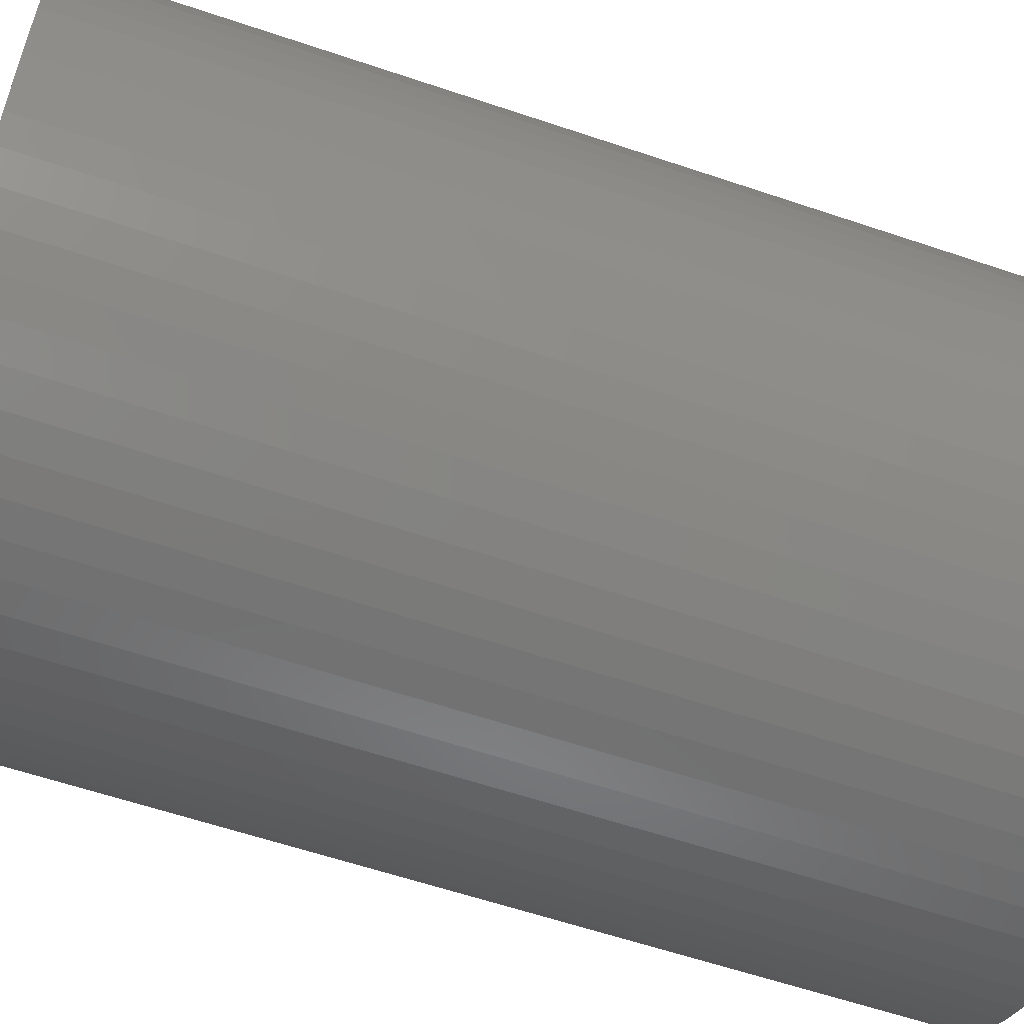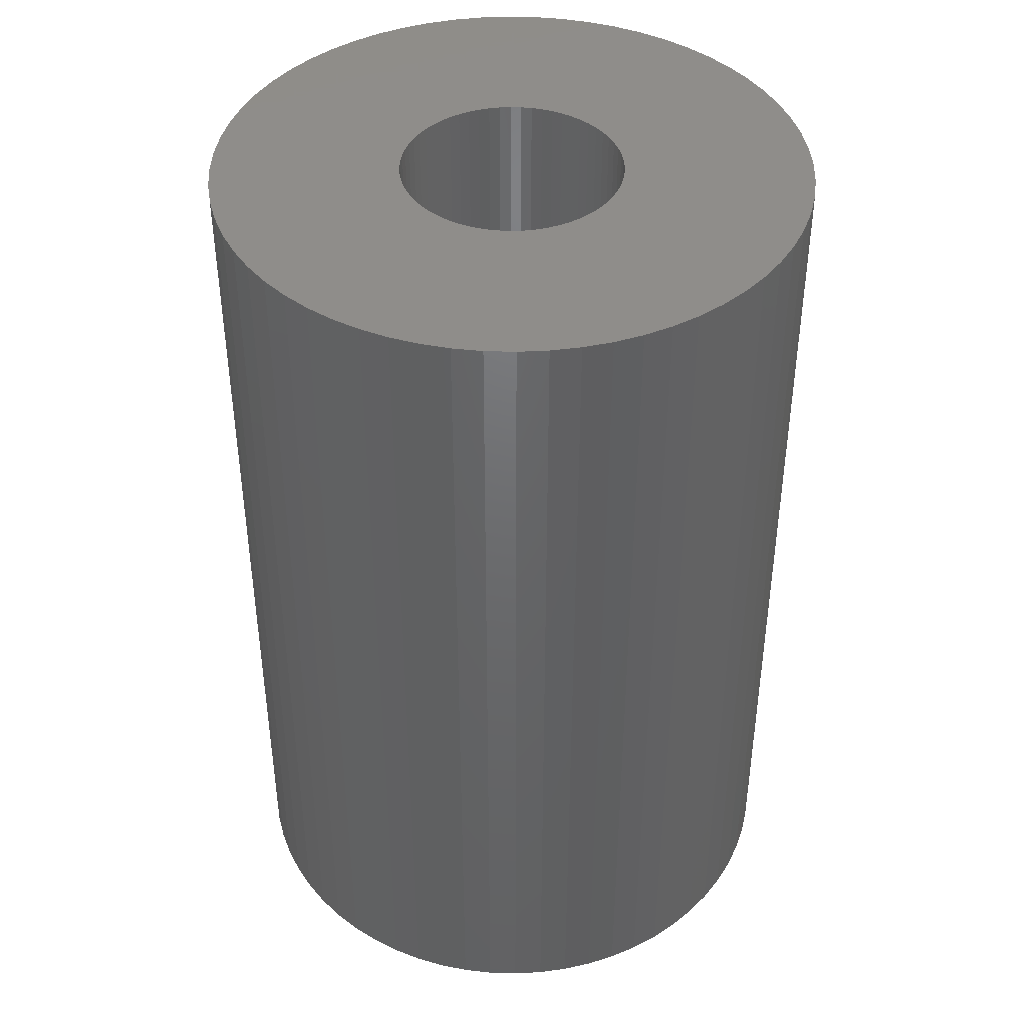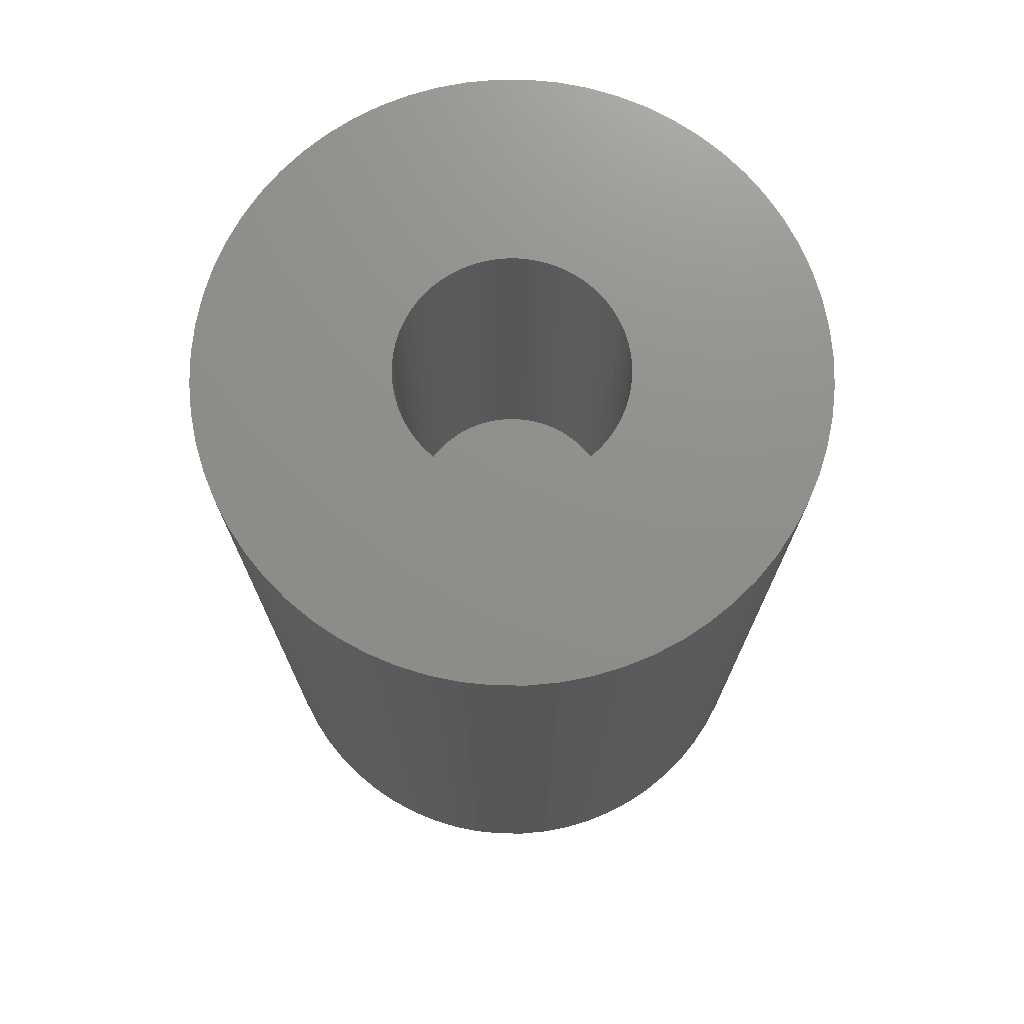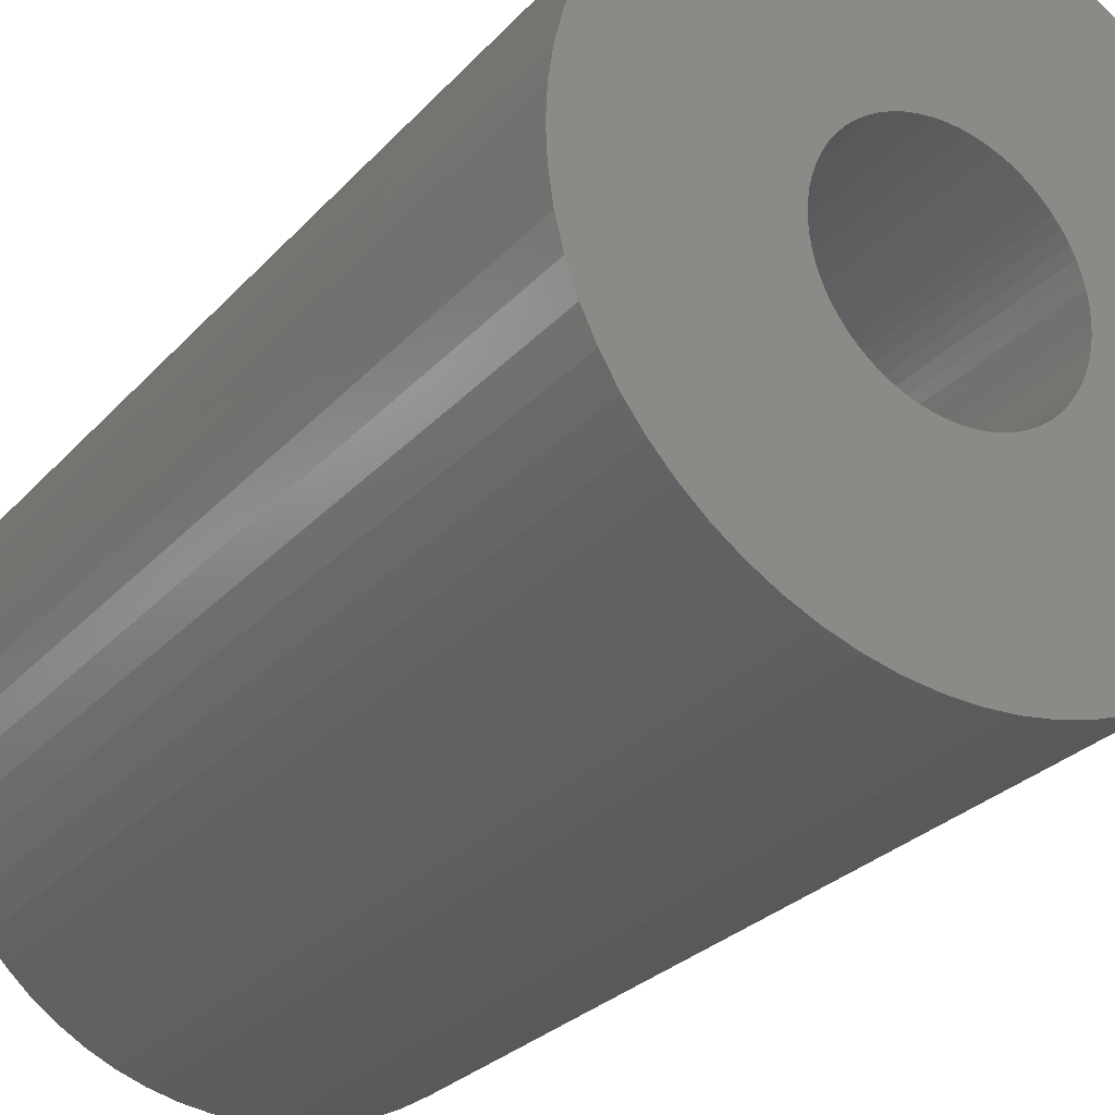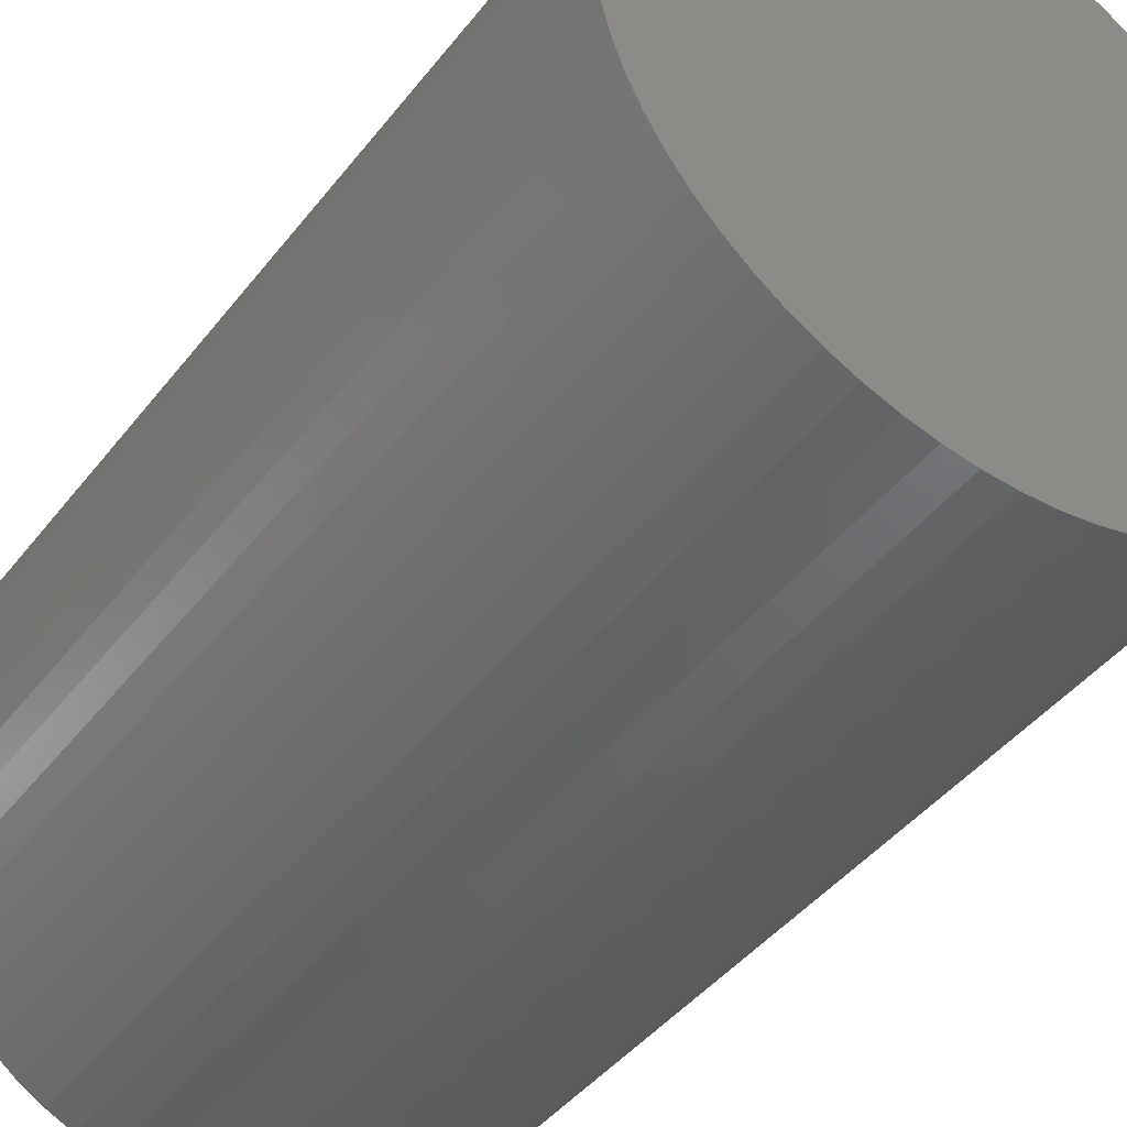
<metadata>
{"format":"stl","ext":"stl","renderer":"f3d","projection":"perspective","resolution":1024,"background":"white","views":[{"elev":-59.7,"azim":70.8,"up":"+Y"},{"elev":42.0,"azim":61.1,"up":"+Z"},{"elev":73.3,"azim":-75.7,"up":"+Z"},{"elev":-27.4,"azim":-32.3,"up":"+Y"},{"elev":-43.3,"azim":145.2,"up":"+Y"}]}
</metadata>
<code>
# stl→obj: 256 verts, 508 faces
v 9.192 9.192 0
v 8.247 10.05 40
v 9.192 9.192 40
v 8.247 10.05 0
v -3.774 12.44 0
v -4.975 12.01 40
v -3.774 12.44 40
v -4.975 12.01 0
v -12.01 4.975 0
v -11.46 6.128 40
v -11.46 6.128 0
v -12.01 4.975 40
v 12.01 -4.975 40
v 12.44 -3.774 0
v 12.44 -3.774 40
v 12.01 -4.975 0
v -6.128 -11.46 0
v -4.975 -12.01 40
v -6.128 -11.46 40
v -4.975 -12.01 0
v 12.01 4.975 40
v 11.46 6.128 0
v 11.46 6.128 40
v 12.01 4.975 0
v 10.81 7.222 0
v 10.81 7.222 40
v 6.128 11.46 0
v 4.975 12.01 40
v 6.128 11.46 40
v 4.975 12.01 0
v 2.536 12.75 0
v 1.274 12.94 40
v 2.536 12.75 40
v 1.274 12.94 0
v -12.94 1.274 0
v -12.75 2.536 40
v -12.75 2.536 0
v -12.94 1.274 40
v -10.05 8.247 0
v -9.192 9.192 40
v -9.192 9.192 0
v -10.05 8.247 40
v -1.274 12.94 0
v -2.536 12.75 40
v -1.274 12.94 40
v -2.536 12.75 0
v 12.94 -1.274 40
v 13 0 0
v 13 0 40
v 12.94 -1.274 0
v 10.05 -8.247 40
v 10.81 -7.222 0
v 10.81 -7.222 40
v 10.05 -8.247 0
v -2.536 -12.75 0
v -1.274 -12.94 40
v -2.536 -12.75 40
v -1.274 -12.94 0
v -9.192 -9.192 0
v -8.247 -10.05 40
v -9.192 -9.192 40
v -8.247 -10.05 0
v 12.94 1.274 0
v 12.75 -2.536 0
v 12.75 2.536 0
v 12.44 3.774 0
v 11.46 -6.128 0
v 10.05 8.247 0
v 9.192 -9.192 0
v 8.247 -10.05 0
v 7.222 -10.81 0
v 7.222 10.81 0
v 6.128 -11.46 0
v 4.975 -12.01 0
v 3.774 -12.44 0
v 3.774 12.44 0
v 2.536 -12.75 0
v 1.274 -12.94 0
v 0 -13 0
v 0 13 0
v -3.774 -12.44 0
v -6.128 11.46 0
v -7.222 -10.81 0
v -7.222 10.81 0
v -8.247 10.05 0
v -10.05 -8.247 0
v -10.81 -7.222 0
v -10.81 7.222 0
v -11.46 -6.128 0
v -12.01 -4.975 0
v -12.44 -3.774 0
v -12.44 3.774 0
v -12.75 -2.536 0
v -12.94 -1.274 0
v -13 0 0
v 12.94 1.274 40
v 12.75 2.536 40
v 12.44 3.774 40
v 10.05 8.247 40
v 7.222 10.81 40
v 0 13 40
v 3.774 12.44 40
v -13 0 40
v 4.85 0 40
v 4.827 0.4754 40
v 4.757 0.9462 40
v 4.827 -0.4754 40
v 4.641 1.408 40
v 12.75 -2.536 40
v 4.481 1.856 40
v 4.757 -0.9462 40
v 4.277 2.286 40
v 4.033 2.695 40
v 4.641 -1.408 40
v 3.749 3.077 40
v 3.429 3.429 40
v 4.481 -1.856 40
v 3.077 3.749 40
v 11.46 -6.128 40
v 2.695 4.033 40
v 4.277 -2.286 40
v 2.286 4.277 40
v 4.033 -2.695 40
v 1.856 4.481 40
v 1.408 4.641 40
v 0.9462 4.757 40
v 0.4754 4.827 40
v 0 4.85 40
v -0.4754 4.827 40
v -0.9462 4.757 40
v -1.408 4.641 40
v -1.856 4.481 40
v -2.286 4.277 40
v -6.128 11.46 40
v -2.695 4.033 40
v -7.222 10.81 40
v -3.077 3.749 40
v -8.247 10.05 40
v -3.429 3.429 40
v -3.749 3.077 40
v -10.81 7.222 40
v -4.033 2.695 40
v 3.749 -3.077 40
v 9.192 -9.192 40
v 3.429 -3.429 40
v 8.247 -10.05 40
v 3.077 -3.749 40
v 7.222 -10.81 40
v 2.695 -4.033 40
v 6.128 -11.46 40
v 2.286 -4.277 40
v 4.975 -12.01 40
v 1.856 -4.481 40
v 3.774 -12.44 40
v 1.408 -4.641 40
v 2.536 -12.75 40
v 0.9462 -4.757 40
v 1.274 -12.94 40
v 0.4754 -4.827 40
v 0 -4.85 40
v 0 -13 40
v -0.4754 -4.827 40
v -0.9462 -4.757 40
v -1.408 -4.641 40
v -3.774 -12.44 40
v -1.856 -4.481 40
v -2.286 -4.277 40
v -2.695 -4.033 40
v -7.222 -10.81 40
v -3.077 -3.749 40
v -3.429 -3.429 40
v -3.749 -3.077 40
v -10.05 -8.247 40
v -4.033 -2.695 40
v -10.81 -7.222 40
v -4.277 -2.286 40
v -11.46 -6.128 40
v -4.481 -1.856 40
v -12.01 -4.975 40
v -4.641 -1.408 40
v -12.44 -3.774 40
v -4.757 -0.9462 40
v -12.75 -2.536 40
v -4.827 -0.4754 40
v -12.94 -1.274 40
v -4.85 0 40
v -4.277 2.286 40
v -4.481 1.856 40
v -4.641 1.408 40
v -12.44 3.774 40
v -4.757 0.9462 40
v -4.827 0.4754 40
v 4.277 2.286 20
v 4.033 2.695 20
v 1.408 4.641 20
v 1.856 4.481 20
v -2.286 4.277 20
v -1.856 4.481 20
v -4.481 1.856 20
v -4.641 1.408 20
v -4.827 0.4754 20
v -4.85 0 20
v -4.757 0.9462 20
v -3.429 3.429 20
v -3.077 3.749 20
v 4.641 -1.408 20
v 4.757 -0.9462 20
v 1.408 -4.641 20
v 0.9462 -4.757 20
v 4.827 0.4754 20
v 4.757 0.9462 20
v 3.749 3.077 20
v 3.077 3.749 20
v 3.429 3.429 20
v -0.4754 4.827 20
v 0 4.85 20
v 0.4754 4.827 20
v 0.9462 4.757 20
v 2.695 4.033 20
v 2.286 4.277 20
v -3.749 3.077 20
v -4.033 2.695 20
v -4.277 2.286 20
v -0.9462 4.757 20
v -1.408 4.641 20
v -2.695 4.033 20
v 4.85 0 20
v 0.4754 -4.827 20
v 1.856 -4.481 20
v 4.481 1.856 20
v 4.641 1.408 20
v 4.827 -0.4754 20
v 4.033 -2.695 20
v 4.277 -2.286 20
v 4.481 -1.856 20
v 3.749 -3.077 20
v -2.695 -4.033 20
v -3.077 -3.749 20
v -0.4754 -4.827 20
v -0.9462 -4.757 20
v -4.827 -0.4754 20
v -3.749 -3.077 20
v -3.429 -3.429 20
v 2.695 -4.033 20
v 2.286 -4.277 20
v 3.429 -3.429 20
v 3.077 -3.749 20
v 0 -4.85 20
v -1.856 -4.481 20
v -2.286 -4.277 20
v -1.408 -4.641 20
v -4.033 -2.695 20
v -4.277 -2.286 20
v -4.481 -1.856 20
v -4.641 -1.408 20
v -4.757 -0.9462 20
f 1 2 3
f 2 1 4
f 5 6 7
f 6 5 8
f 9 10 11
f 10 9 12
f 13 14 15
f 14 13 16
f 17 18 19
f 18 17 20
f 21 22 23
f 22 21 24
f 23 25 26
f 25 23 22
f 27 28 29
f 28 27 30
f 31 32 33
f 32 31 34
f 35 36 37
f 36 35 38
f 39 40 41
f 40 39 42
f 43 44 45
f 44 43 46
f 47 48 49
f 48 47 50
f 51 52 53
f 52 51 54
f 55 56 57
f 56 55 58
f 59 60 61
f 60 59 62
f 50 63 48
f 64 63 50
f 64 65 63
f 14 65 64
f 14 66 65
f 16 66 14
f 16 24 66
f 67 24 16
f 67 22 24
f 52 22 67
f 52 25 22
f 54 25 52
f 54 68 25
f 69 68 54
f 69 1 68
f 70 1 69
f 70 4 1
f 71 4 70
f 71 72 4
f 73 72 71
f 73 27 72
f 74 27 73
f 74 30 27
f 75 30 74
f 75 76 30
f 77 76 75
f 77 31 76
f 78 31 77
f 78 34 31
f 79 34 78
f 79 80 34
f 58 80 79
f 58 43 80
f 55 43 58
f 55 46 43
f 81 46 55
f 81 5 46
f 20 5 81
f 20 8 5
f 17 8 20
f 17 82 8
f 83 82 17
f 83 84 82
f 62 84 83
f 62 85 84
f 59 85 62
f 59 41 85
f 86 41 59
f 86 39 41
f 87 39 86
f 87 88 39
f 89 88 87
f 89 11 88
f 90 11 89
f 90 9 11
f 91 9 90
f 91 92 9
f 93 92 91
f 93 37 92
f 94 37 93
f 94 35 37
f 35 94 95
f 96 65 97
f 65 96 63
f 97 66 98
f 66 97 65
f 98 24 21
f 24 98 66
f 26 68 99
f 68 26 25
f 99 1 3
f 1 99 68
f 4 100 2
f 100 4 72
f 34 101 32
f 101 34 80
f 72 29 100
f 29 72 27
f 30 102 28
f 102 30 76
f 76 33 102
f 33 76 31
f 95 38 35
f 38 95 103
f 104 49 96
f 105 96 97
f 49 104 47
f 106 97 98
f 107 47 104
f 108 98 21
f 47 107 109
f 110 21 23
f 111 109 107
f 112 23 26
f 109 111 15
f 113 26 99
f 114 15 111
f 115 99 3
f 15 114 13
f 116 3 2
f 117 13 114
f 118 2 100
f 13 117 119
f 120 100 29
f 121 119 117
f 122 29 28
f 119 121 53
f 123 53 121
f 96 105 104
f 97 106 105
f 98 108 106
f 21 110 108
f 23 112 110
f 26 113 112
f 124 28 102
f 99 115 113
f 3 116 115
f 2 118 116
f 100 120 118
f 125 102 33
f 29 122 120
f 28 124 122
f 102 125 124
f 126 33 32
f 33 126 125
f 32 127 126
f 101 127 32
f 101 128 127
f 101 129 128
f 45 129 101
f 129 45 130
f 44 130 45
f 130 44 131
f 7 131 44
f 131 7 132
f 6 132 7
f 132 6 133
f 134 133 6
f 133 134 135
f 136 135 134
f 135 136 137
f 138 137 136
f 137 138 139
f 40 139 138
f 139 40 140
f 42 140 40
f 141 142 42
f 140 42 142
f 53 123 51
f 143 51 123
f 51 143 144
f 145 144 143
f 144 145 146
f 147 146 145
f 146 147 148
f 149 148 147
f 148 149 150
f 151 150 149
f 150 151 152
f 153 152 151
f 152 153 154
f 155 154 153
f 154 155 156
f 157 156 155
f 156 157 158
f 159 158 157
f 160 158 159
f 160 161 158
f 162 161 160
f 56 162 163
f 162 56 161
f 57 163 164
f 165 164 166
f 18 166 167
f 163 57 56
f 19 167 168
f 169 168 170
f 60 170 171
f 61 171 172
f 164 165 57
f 173 172 174
f 175 174 176
f 177 176 178
f 179 178 180
f 181 180 182
f 183 182 184
f 166 18 165
f 185 184 186
f 142 141 187
f 10 187 141
f 167 19 18
f 187 10 188
f 168 169 19
f 12 188 10
f 170 60 169
f 188 12 189
f 171 61 60
f 190 189 12
f 172 173 61
f 189 190 191
f 174 175 173
f 36 191 190
f 176 177 175
f 191 36 192
f 178 179 177
f 38 192 36
f 180 181 179
f 192 38 186
f 182 183 181
f 103 186 38
f 184 185 183
f 186 103 185
f 92 12 9
f 12 92 190
f 37 190 92
f 190 37 36
f 11 141 88
f 141 11 10
f 88 42 39
f 42 88 141
f 46 7 44
f 7 46 5
f 80 45 101
f 45 80 43
f 82 136 134
f 136 82 84
f 84 138 136
f 138 84 85
f 8 134 6
f 134 8 82
f 85 40 138
f 40 85 41
f 49 63 96
f 63 49 48
f 75 152 154
f 152 75 74
f 70 144 146
f 144 70 69
f 73 148 150
f 148 73 71
f 119 16 13
f 16 119 67
f 20 165 18
f 165 20 81
f 83 19 169
f 19 83 17
f 91 183 93
f 183 91 181
f 94 103 95
f 103 94 185
f 86 175 87
f 175 86 173
f 89 179 90
f 179 89 177
f 59 173 86
f 173 59 61
f 79 158 161
f 158 79 78
f 109 50 47
f 50 109 64
f 15 64 109
f 64 15 14
f 77 154 156
f 154 77 75
f 74 150 152
f 150 74 73
f 144 54 51
f 54 144 69
f 71 146 148
f 146 71 70
f 53 67 119
f 67 53 52
f 58 161 56
f 161 58 79
f 81 57 165
f 57 81 55
f 62 169 60
f 169 62 83
f 90 181 91
f 181 90 179
f 93 185 94
f 185 93 183
f 87 177 89
f 177 87 175
f 78 156 158
f 156 78 77
f 193 113 194
f 113 193 112
f 195 124 125
f 124 195 196
f 197 132 133
f 132 197 198
f 189 199 188
f 199 189 200
f 186 201 192
f 201 186 202
f 192 203 191
f 203 192 201
f 204 137 139
f 137 204 205
f 206 111 207
f 111 206 114
f 208 157 155
f 157 208 209
f 210 106 211
f 106 210 105
f 194 115 212
f 115 194 113
f 213 116 118
f 116 213 214
f 215 128 129
f 128 215 216
f 217 126 127
f 126 217 218
f 219 118 120
f 118 219 213
f 196 122 124
f 122 196 220
f 220 120 122
f 120 220 219
f 191 200 189
f 200 191 203
f 142 221 140
f 221 142 222
f 188 223 187
f 223 188 199
f 187 222 142
f 222 187 223
f 224 129 130
f 129 224 215
f 198 131 132
f 131 198 225
f 225 130 131
f 130 225 224
f 226 133 135
f 133 226 197
f 205 135 137
f 135 205 226
f 140 204 139
f 204 140 221
f 227 105 210
f 105 227 104
f 209 159 157
f 159 209 228
f 229 155 153
f 155 229 208
f 230 112 193
f 112 230 110
f 231 110 230
f 110 231 108
f 211 108 231
f 108 211 106
f 212 116 214
f 116 212 115
f 216 127 128
f 127 216 217
f 218 125 126
f 125 218 195
f 207 107 232
f 107 207 111
f 232 104 227
f 104 232 107
f 233 121 234
f 121 233 123
f 235 114 206
f 114 235 117
f 234 117 235
f 117 234 121
f 236 123 233
f 123 236 143
f 237 170 168
f 170 237 238
f 239 163 162
f 163 239 240
f 184 202 186
f 202 184 241
f 171 242 172
f 242 171 243
f 244 151 149
f 151 244 245
f 246 147 145
f 147 246 247
f 248 162 160
f 162 248 239
f 249 167 166
f 167 249 250
f 228 160 159
f 160 228 248
f 210 232 227
f 211 232 210
f 211 207 232
f 231 207 211
f 231 206 207
f 230 206 231
f 230 235 206
f 193 235 230
f 193 234 235
f 194 234 193
f 194 233 234
f 212 233 194
f 212 236 233
f 214 236 212
f 214 246 236
f 213 246 214
f 213 247 246
f 219 247 213
f 219 244 247
f 220 244 219
f 220 245 244
f 196 245 220
f 196 229 245
f 195 229 196
f 195 208 229
f 218 208 195
f 218 209 208
f 217 209 218
f 217 228 209
f 216 228 217
f 216 248 228
f 215 248 216
f 215 239 248
f 224 239 215
f 224 240 239
f 225 240 224
f 225 251 240
f 198 251 225
f 198 249 251
f 197 249 198
f 197 250 249
f 226 250 197
f 226 237 250
f 205 237 226
f 205 238 237
f 204 238 205
f 204 243 238
f 221 243 204
f 221 242 243
f 222 242 221
f 222 252 242
f 223 252 222
f 223 253 252
f 199 253 223
f 199 254 253
f 200 254 199
f 200 255 254
f 203 255 200
f 203 256 255
f 201 256 203
f 201 241 256
f 241 201 202
f 182 241 184
f 241 182 256
f 178 255 180
f 255 178 254
f 180 256 182
f 256 180 255
f 238 171 170
f 171 238 243
f 172 252 174
f 252 172 242
f 245 153 151
f 153 245 229
f 247 149 147
f 149 247 244
f 246 143 236
f 143 246 145
f 240 164 163
f 164 240 251
f 250 168 167
f 168 250 237
f 176 254 178
f 254 176 253
f 174 253 176
f 253 174 252
f 251 166 164
f 166 251 249

</code>
